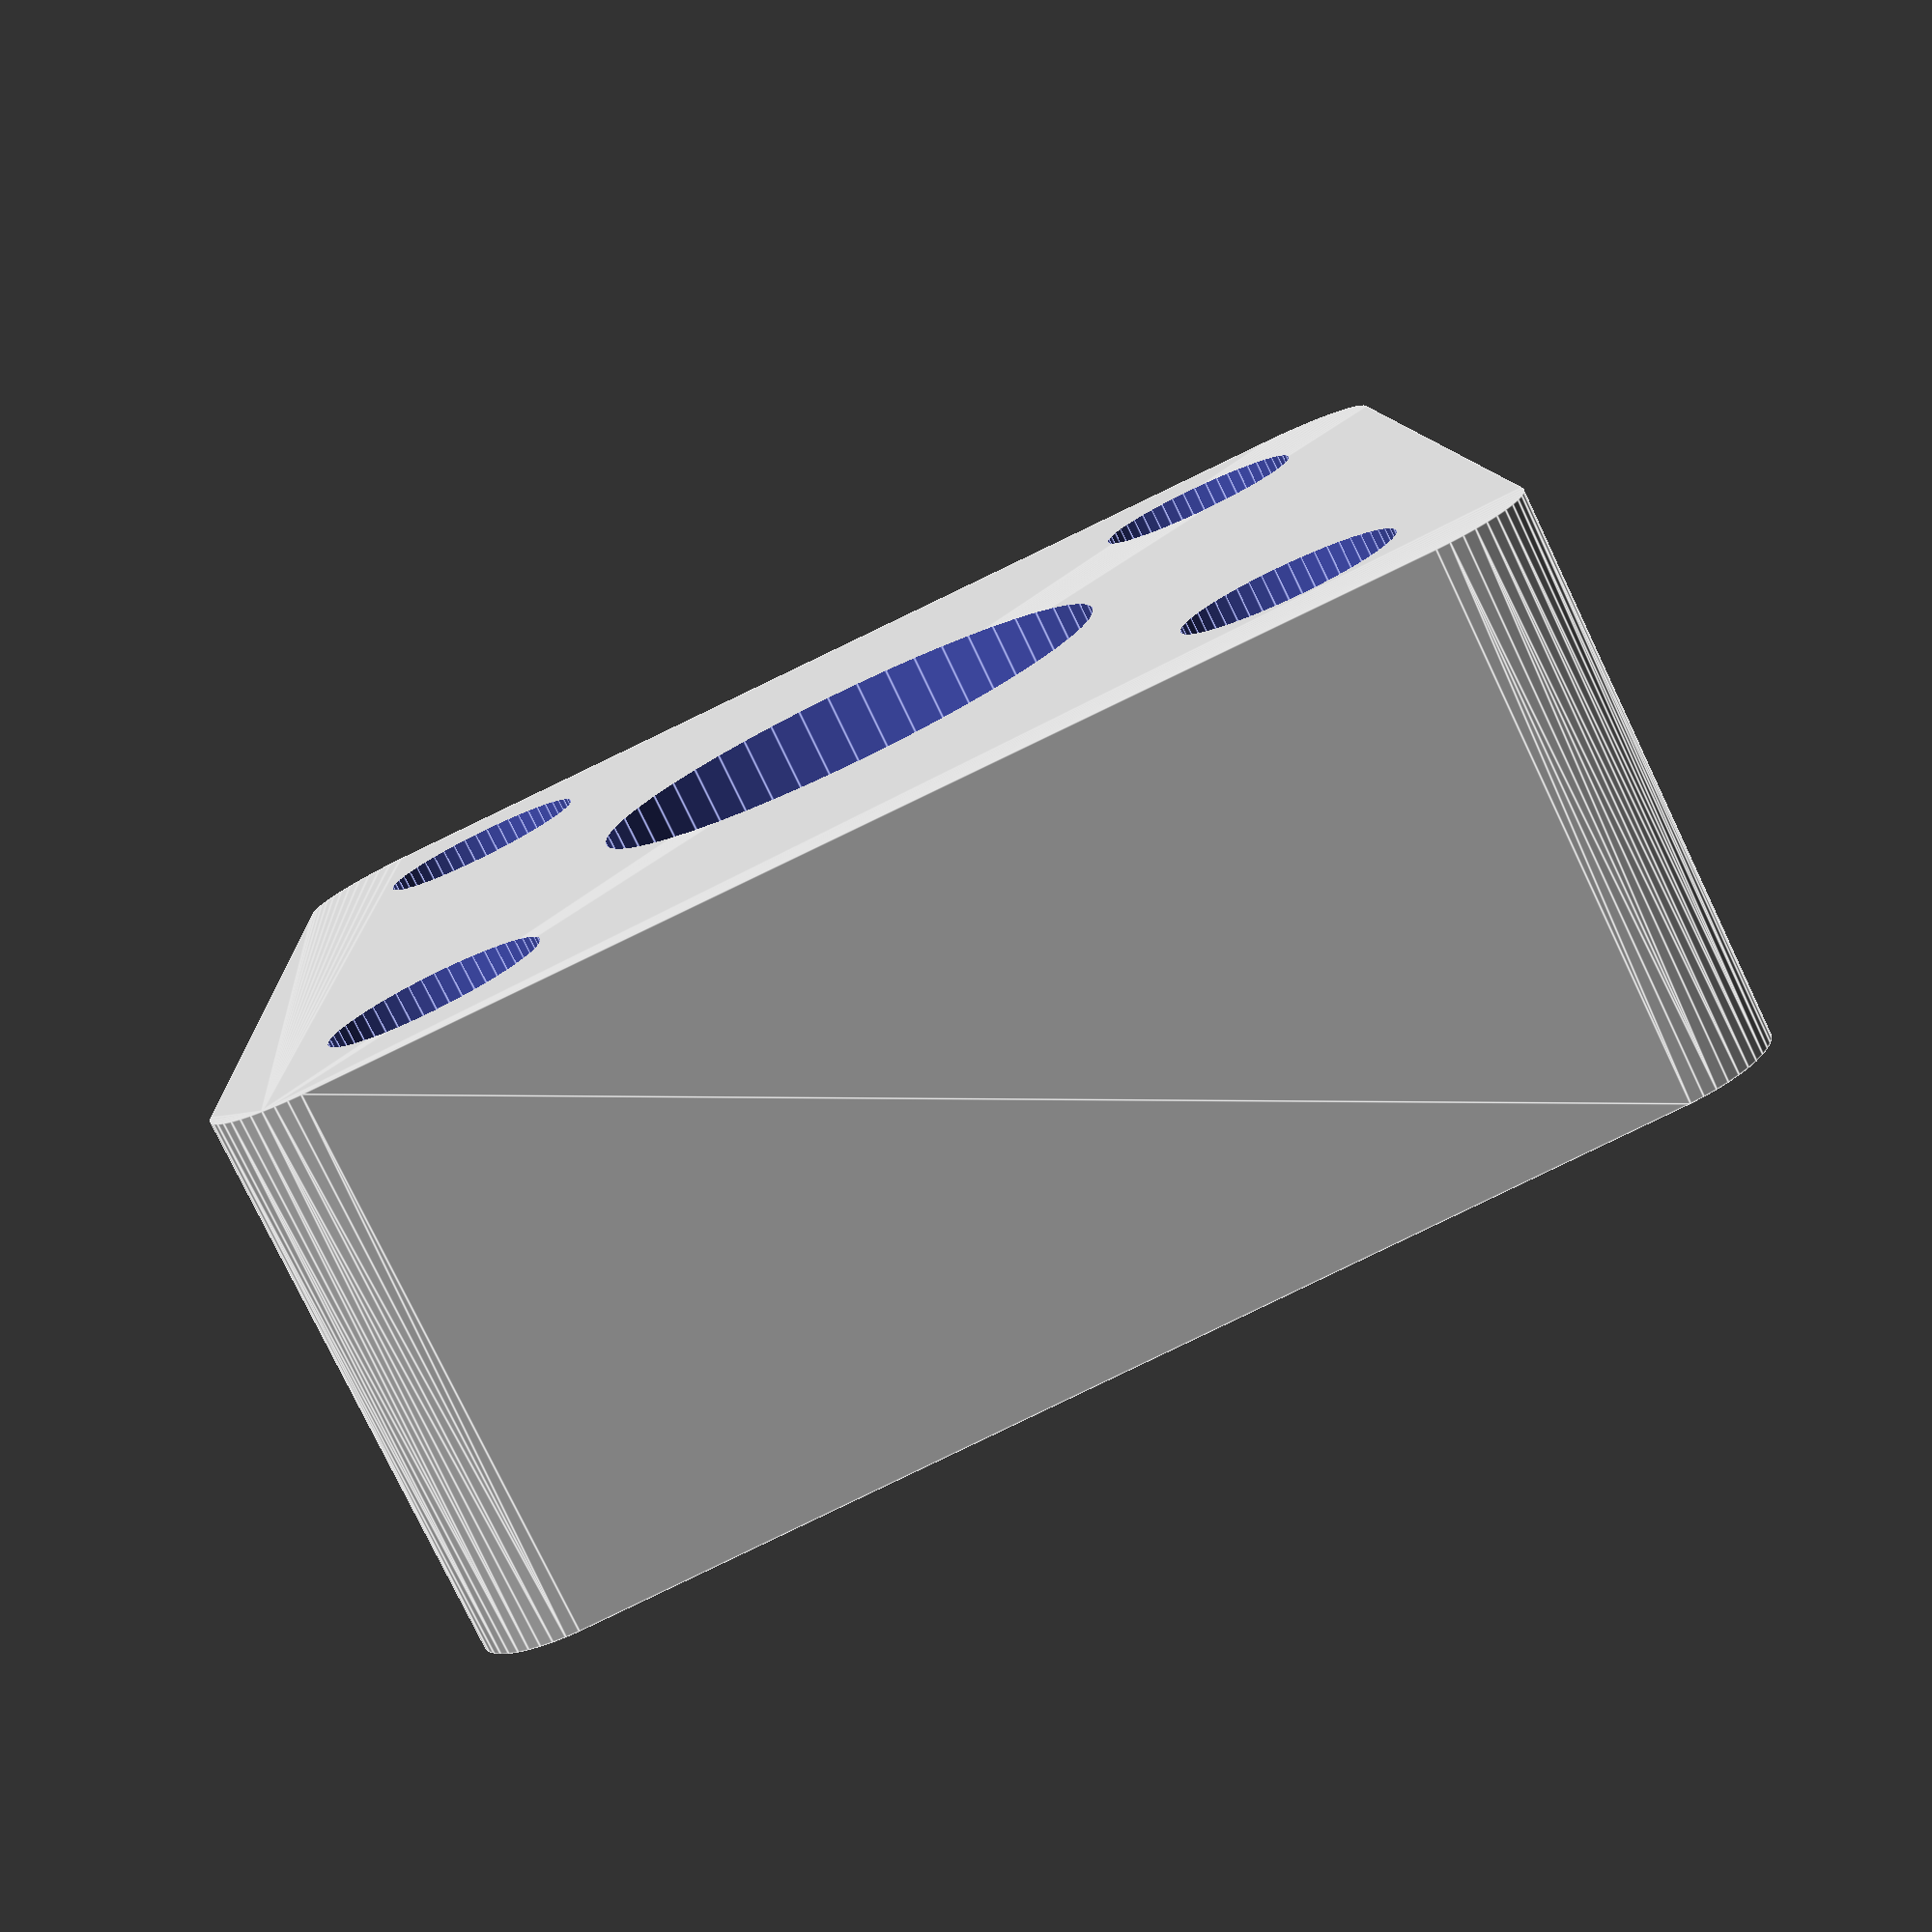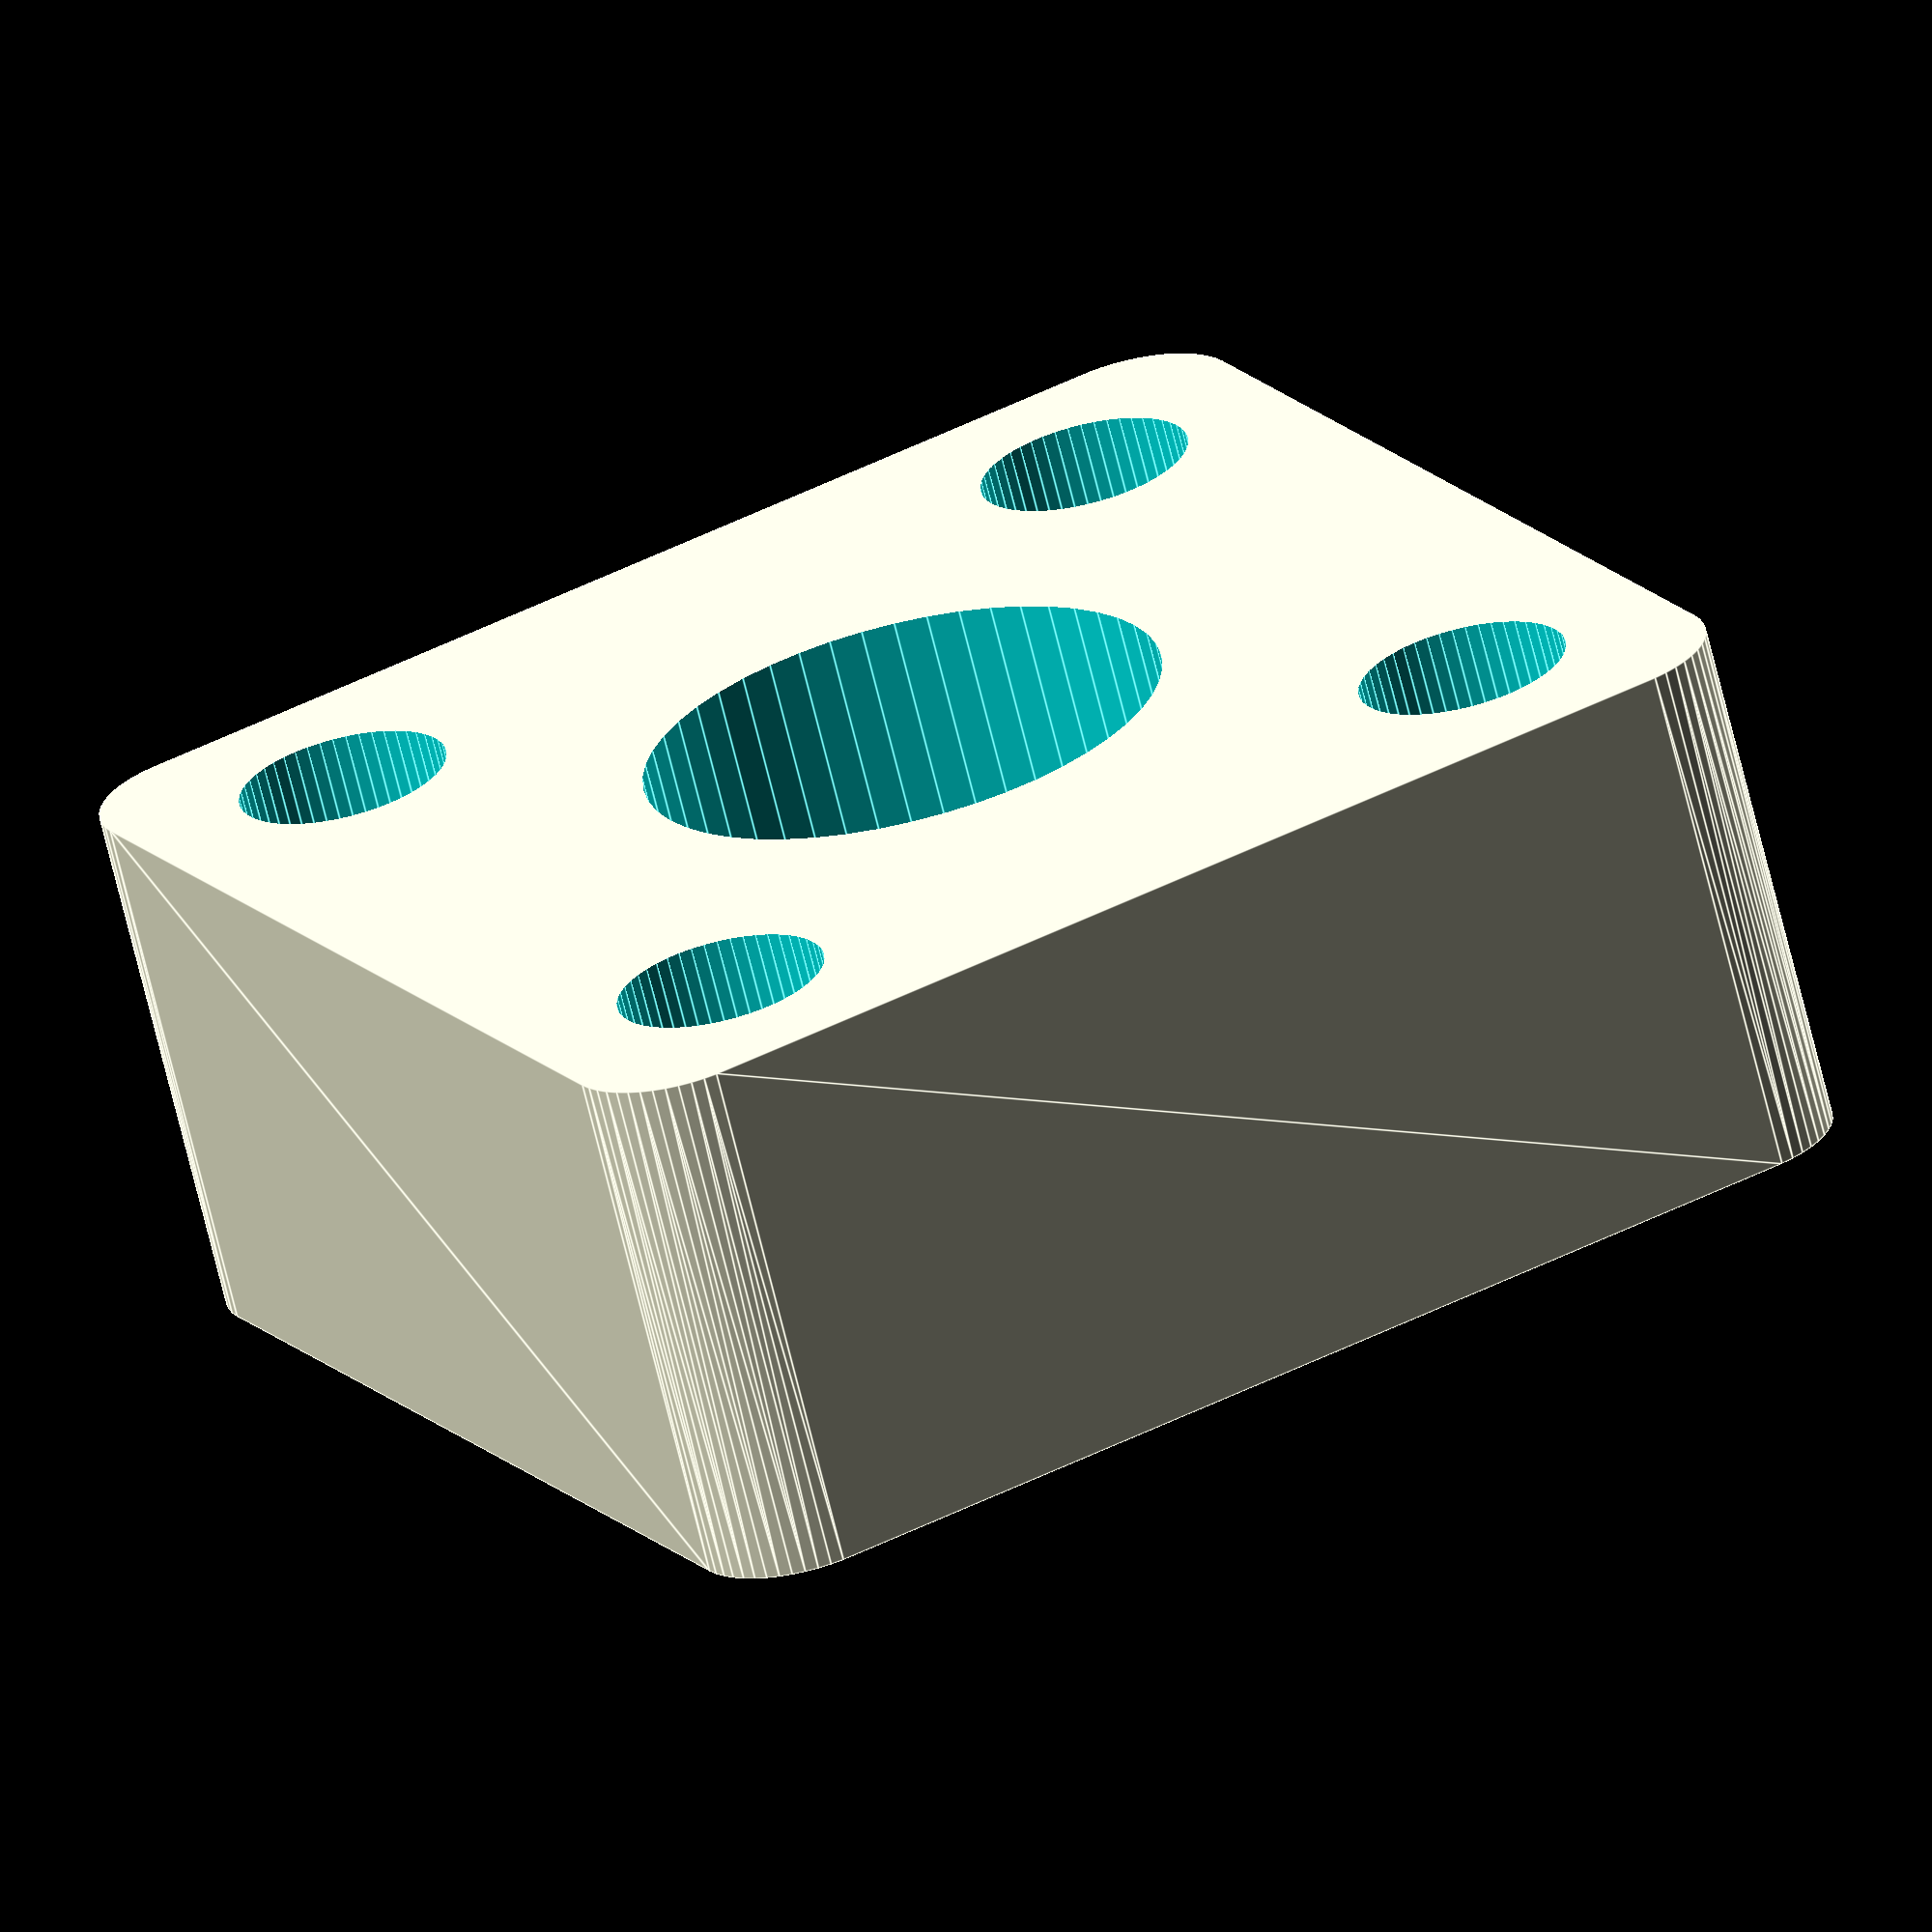
<openscad>
$fn=50;

module example001()
{
	difference() {

		minkowski(){
			cube([20,20,10], center=true);
			cylinder(r=2,h=0.1, center=true);
		}
		cylinder(h=11, r=5, center=true);
		for (i=[1:4]){
			rotate(90 * i, [0,0,1]) translate([8,8,0])cylinder(h=10.5, r=2, center=true);
		}
	}
	
	
	
}

example001();


</openscad>
<views>
elev=78.3 azim=357.0 roll=25.5 proj=p view=edges
elev=247.8 azim=333.0 roll=166.4 proj=o view=edges
</views>
